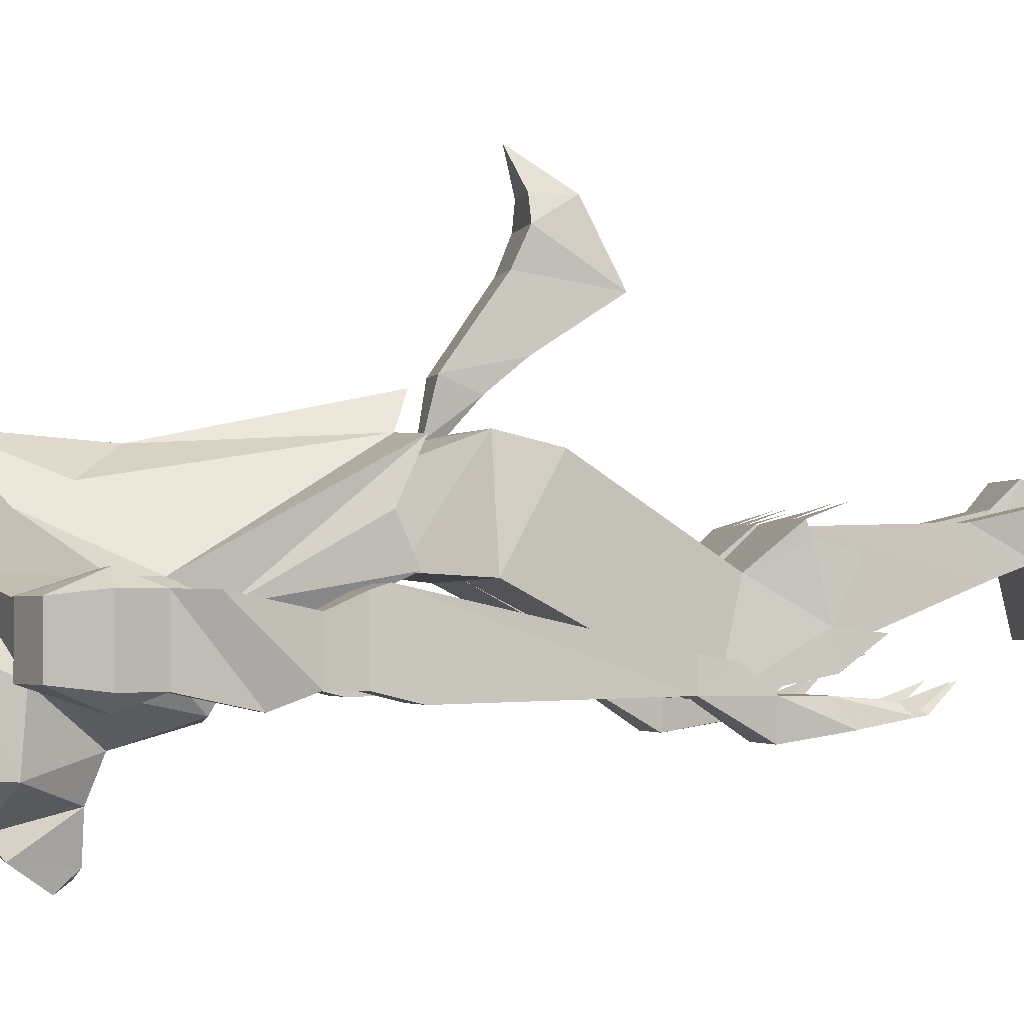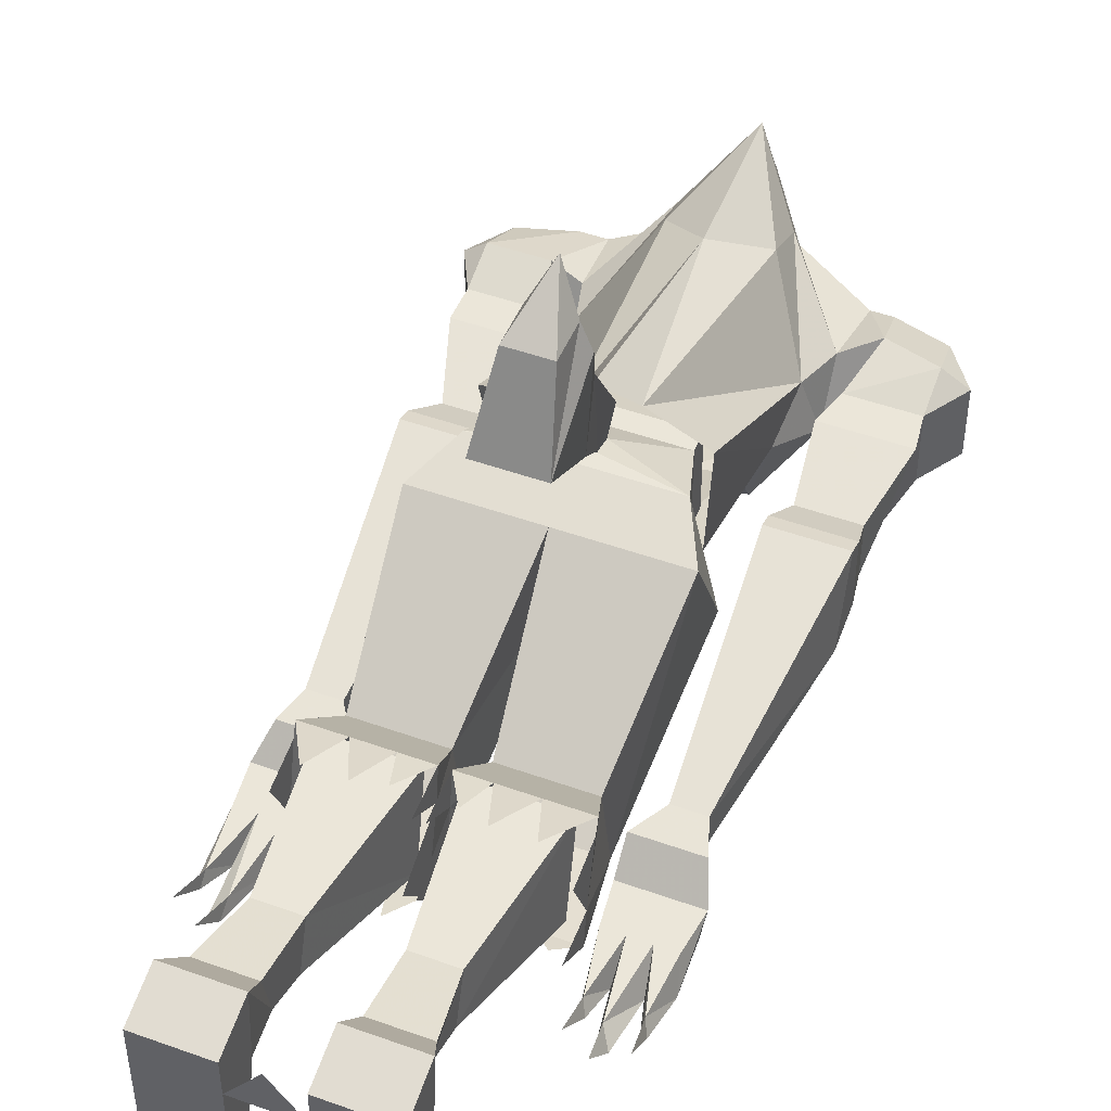
<metadata>
{"format":"obj","ext":"obj","renderer":"f3d","projection":"perspective","resolution":1024,"background":"white","views":[{"elev":-2.4,"azim":75.6,"up":"+Z"},{"elev":48.1,"azim":-158.1,"up":"+Z"}]}
</metadata>
<code>
v 0.04688 0 -0.01562
v -0.04688 0 -0.01562
v 0 0 0.04688
v 0.0625 -1.234 -0.2656
v -0.0625 -1.234 -0.2656
v 0 -1.125 -0.2266
v 0.05469 -1.125 -0.2344
v 0.1016 -1.125 -0.2266
v 0.1719 -1.312 -0.1875
v 0.125 -1.328 -0.1875
v 0.125 -1.336 -0.2969
v 0.05469 -1.258 -0.3281
v -0.04688 -1.258 -0.3281
v -0.125 -1.336 -0.2969
v -0.125 -1.328 -0.1875
v -0.1719 -1.312 -0.1875
v -0.1016 -1.125 -0.2266
v -0.05469 -1.125 -0.2344
v 0 -1.086 -0.1562
v 0.0625 -1.086 -0.1641
v 0.1094 -1.086 -0.1562
v 0.1406 -1.109 -0.1016
v 0.1641 -1.195 -0.1562
v 0.1875 -1.195 -0.1953
v 0.2109 -1.258 -0.2188
v 0.2109 -1.352 -0.1875
v 0.2109 -1.352 -0.09375
v 0.1719 -1.352 -0.09375
v 0.05469 -1.398 -0.0625
v 0.09375 -1.391 -0.1562
v 0.09375 -1.398 -0.2969
v 0.02344 -1.367 -0.3594
v 0.03906 -1.344 -0.3906
v 0.03125 -1.258 -0.3984
v -0.03125 -1.258 -0.3984
v -0.03906 -1.344 -0.3906
v -0.02344 -1.367 -0.3594
v -0.09375 -1.398 -0.2969
v -0.09375 -1.391 -0.1562
v -0.0625 -1.398 -0.0625
v -0.1719 -1.352 -0.09375
v -0.2031 -1.352 -0.09375
v -0.2031 -1.352 -0.1875
v -0.2031 -1.258 -0.2188
v -0.1875 -1.195 -0.1953
v -0.1641 -1.195 -0.1562
v -0.1328 -1.102 -0.1094
v -0.09375 -1.086 -0.1562
v -0.04688 -1.086 -0.1641
v 0.007812 -0.8984 -0.08594
v 0.03125 -0.8984 -0.08594
v 0.1094 -0.9219 -0.07031
v 0.1484 -0.8906 -0.0625
v 0.1562 -0.9219 0.007812
v 0.1484 -0.8828 0.09375
v 0.1484 -1.18 -0.07031
v 0.1641 -1.242 -0.07031
v 0.2109 -1.258 -0.0625
v 0.1875 -1.195 -0.08594
v 0.1719 -1.141 -0.08594
v 0.2031 -1.086 -0.2188
v 0.2969 -1.195 -0.1953
v 0.2969 -1.258 -0.2188
v 0.2891 -1.328 -0.1875
v 0.2891 -1.328 -0.09375
v 0.2969 -1.258 -0.0625
v 0.07812 -1.344 0.007812
v 0 -1.414 0.1016
v 0 -1.461 0.01562
v 0 -1.492 -0.03906
v 0.03125 -1.453 -0.1562
v 0.0625 -1.43 -0.2656
v 0.08594 -1.453 -0.2891
v 0.1094 -1.43 -0.3125
v 0.03125 -1.43 -0.3281
v 0.03125 -1.391 -0.375
v -0.03125 -1.391 -0.375
v -0.02344 -1.289 -0.4297
v 0.02344 -1.289 -0.4297
v 0.007812 -1.266 -0.4141
v -0.01562 -1.266 -0.4141
v 0.07031 -1.273 0.03906
v -0.1641 -1.242 -0.07031
v -0.1406 -1.18 -0.07031
v -0.1328 -0.8828 0.09375
v -0.125 -0.8828 -0.07031
v -0.07812 -0.9141 -0.07812
v -0.02344 -0.8594 -0.07812
v -0.2109 -1.281 -0.0625
v -0.2812 -1.328 -0.09375
v -0.2812 -1.328 -0.1875
v -0.2891 -1.258 -0.2188
v -0.2891 -1.195 -0.1953
v -0.2188 -1.086 -0.2188
v -0.1719 -1.141 -0.08594
v -0.1875 -1.195 -0.08594
v 0 -1.211 0.08594
v -0.07031 -1.273 0.03906
v -0.07031 -1.344 0.007812
v -0.03125 -1.453 -0.1562
v -0.0625 -1.43 -0.2656
v -0.03125 -1.43 -0.3281
v 0.0625 -1.453 -0.3281
v 0.1562 -1.445 -0.3281
v -0.03906 -0.9062 0.1094
v -0.07031 -1.453 -0.2891
v -0.07031 -1.453 -0.3281
v -0.1094 -1.438 -0.3125
v -0.1641 -1.445 -0.3281
v 0.07031 -1.375 -0.3281
v 0.05469 -1.383 -0.3203
v 0.02344 -1.367 -0.3516
v 0.07812 -1.391 -0.3203
v 0 -1.273 -0.4219
v -0.02344 -1.367 -0.3516
v -0.05469 -1.383 -0.3203
v -0.07031 -1.375 -0.3281
v -0.07812 -1.391 -0.3203
v 0.03906 -0.8984 0.1016
v 0.007812 -0.875 0.1562
v -0.03906 -0.7578 0.2969
v 0.03906 -0.7578 0.2969
v 0.04688 -0.7344 0.3516
v -0.04688 -0.7344 0.3516
v -0.03906 -0.7344 0.1953
v -0.03125 -0.7891 0.1484
v -0.03125 -0.8438 0.1719
v 0.03125 -0.8438 0.1719
v 0.03906 -0.7344 0.1953
v 0.04688 -0.6172 0.2734
v 0.03125 -0.6719 0.3906
v 0.03125 -0.7344 0.3906
v -0.03125 -0.7344 0.3906
v -0.04688 -0.6172 0.2734
v 0.03125 -0.7891 0.1484
v 0.01562 -0.8281 0.1016
v -0.01562 -0.8281 0.1016
v -0.01562 -0.8594 0.09375
v 0.01562 -0.8594 0.09375
v -0.03125 -0.6719 0.3906
v 0 -0.7578 0.4531
v 0.1328 -0.8047 0.1016
v -0.1328 -0.8047 0.1016
v -0.1016 -0.9062 0.0625
v 0.1016 -0.9062 0.0625
v 0.1016 -0.9062 -0.0625
v 0.1719 -0.8047 -0.07031
v 0.1719 -0.7266 0.07812
v 0 -0.7266 0.07812
v -0.1719 -0.7266 0.07812
v -0.1719 -0.8047 -0.07031
v -0.1016 -0.9062 -0.0625
v -0.1016 -0.9375 -0.0625
v -0.1016 -0.9375 0.0625
v 0.1016 -0.9375 0.0625
v 0.1016 -0.9375 -0.0625
v 0 -0.8047 -0.07031
v 0.1484 -0.5391 -0.2109
v 0.1484 -0.5078 -0.0625
v 0.02344 -0.5078 -0.0625
v -0.02344 -0.5078 -0.0625
v -0.1484 -0.5078 -0.0625
v -0.1484 -0.5391 -0.2109
v 0.07812 -1.117 -0.01562
v 0.0625 -1.031 -0.08594
v -0.07812 -1.117 -0.01562
v -0.0625 -1.031 -0.08594
v 0.007812 -0.3984 -0.1797
v 0.03906 -0.3438 -0.1641
v 0.05469 -0.3984 -0.1797
v 0.02344 -0.5391 -0.2109
v 0.007812 -0.4297 -0.05469
v 0.007812 -0.3359 -0.1016
v 0.08594 -0.3281 -0.1562
v 0.1172 -0.3984 -0.1797
v 0.007812 -0.4375 0
v 0.007812 -0.3672 -0.007812
v 0.1406 -0.375 -0.1719
v 0.1719 -0.3984 -0.1797
v 0.1719 -0.4062 -0.125
v 0.1719 -0.4297 -0.02344
v 0.1719 -0.4375 0
v 0.1094 -0.4375 0
v 0.05469 -0.4375 0
v 0.03906 -0.3828 0.01562
v 0.1719 -0.3359 -0.1328
v 0.1719 -0.3672 -0.03906
v 0.1328 -0.3672 0.02344
v 0.07812 -0.3672 0.02344
v 0.1484 -0.4375 -0.007812
v 0.1172 -0.2109 0
v 0.05469 -0.2109 0
v 0.02344 -0.4375 -0.007812
v 0.02344 -0.4062 -0.1562
v 0.05469 -0.1875 -0.07031
v 0.1172 -0.1875 -0.07031
v 0.1484 -0.4062 -0.1562
v 0.1172 -0.125 -0.04688
v 0.1328 -0.1094 0.02344
v 0.05469 -0.1094 0.02344
v 0.05469 -0.125 -0.04688
v 0.04688 0 0.03906
v 0.1484 0 0.03906
v 0.1484 0 -0.125
v 0.04688 0 -0.125
v 0.04688 -0.0625 -0.03906
v 0.04688 -0.07031 0.0625
v 0.1484 -0.07031 0.0625
v 0.1484 -0.0625 -0.03906
v 0.1484 -0.03906 -0.1406
v 0.04688 -0.03906 -0.1406
v -0.1484 0 0.03906
v -0.04688 0 0.03906
v -0.04688 0 -0.125
v -0.1484 0 -0.125
v -0.1484 -0.0625 -0.03906
v -0.1484 -0.07031 0.0625
v -0.04688 -0.07031 0.0625
v -0.04688 -0.0625 -0.03906
v -0.04688 -0.03906 -0.1406
v -0.1484 -0.03906 -0.1406
v -0.05469 -0.125 -0.04688
v -0.1172 -0.125 -0.04688
v -0.1328 -0.1094 0.02344
v -0.05469 -0.1094 0.02344
v -0.05469 -0.2109 0
v -0.1172 -0.2109 0
v -0.1484 -0.4375 -0.007812
v -0.02344 -0.4375 -0.007812
v -0.02344 -0.4062 -0.1562
v -0.05469 -0.1875 -0.07031
v -0.1172 -0.1875 -0.07031
v -0.1484 -0.4062 -0.1562
v -0.05469 -0.3984 -0.1797
v -0.03906 -0.3438 -0.1641
v -0.007812 -0.3984 -0.1797
v -0.02344 -0.5391 -0.2109
v -0.1172 -0.3984 -0.1797
v -0.08594 -0.3281 -0.1562
v -0.1719 -0.3984 -0.1797
v -0.1406 -0.375 -0.1719
v -0.1719 -0.4062 -0.125
v -0.1719 -0.3359 -0.1328
v -0.1719 -0.4297 -0.02344
v -0.1719 -0.3672 -0.03906
v -0.1719 -0.4375 0
v -0.1094 -0.4375 0
v -0.1328 -0.3672 0.02344
v -0.05469 -0.4375 0
v -0.07812 -0.3672 0.02344
v -0.007812 -0.4375 0
v -0.03906 -0.3828 0.01562
v -0.007812 -0.4297 -0.05469
v -0.007812 -0.3672 -0.007812
v -0.007812 -0.3359 -0.1016
v -0.1641 -0.5469 -0.1641
v -0.1953 -0.5938 -0.1562
v -0.1953 -0.5938 -0.2031
v -0.1641 -0.5078 -0.2031
v -0.2578 -0.5469 -0.1641
v -0.2422 -0.5938 -0.1562
v -0.2812 -0.9531 -0.07812
v -0.1719 -0.9531 -0.07812
v -0.1719 -0.9141 -0.2109
v -0.2422 -0.5938 -0.2031
v -0.2656 -0.5078 -0.2578
v -0.1719 -0.5078 -0.2578
v -0.1797 -0.4141 -0.2422
v -0.1719 -0.4453 -0.2031
v -0.2031 -0.4453 -0.2031
v -0.2344 -0.4453 -0.2031
v -0.2734 -0.5078 -0.2031
v -0.2812 -0.9141 -0.2109
v -0.2812 -0.9766 -0.1953
v -0.2812 -0.9766 -0.08594
v -0.1719 -0.9766 -0.08594
v -0.1719 -0.9766 -0.1953
v -0.2734 -0.4141 -0.2422
v -0.2422 -0.3984 -0.2422
v -0.2031 -0.3984 -0.2422
v -0.1953 -0.3438 -0.2266
v -0.1875 -0.3438 -0.2266
v -0.1875 -0.3594 -0.2109
v -0.2188 -0.3125 -0.2266
v -0.2188 -0.3359 -0.2109
v -0.2578 -0.3438 -0.2266
v -0.2578 -0.3594 -0.2109
v -0.2656 -0.4453 -0.2031
v -0.2656 -0.3438 -0.2266
v -0.2656 -0.2969 -0.1875
v 0.2969 -1.195 -0.08594
v 0.3281 -1.258 -0.08594
v 0.3281 -1.258 -0.1953
v 0.2969 -1.141 -0.08594
v 0.2578 -1.023 -0.1094
v 0.1875 -1.023 -0.1094
v 0.1875 -1.023 -0.1953
v 0.2578 -1.086 -0.2188
v 0.2578 -1.023 -0.1953
v 0.2812 -0.9766 -0.1953
v 0.2812 -0.9766 -0.08594
v 0.1719 -0.9766 -0.08594
v 0.1719 -0.9766 -0.1953
v -0.3281 -1.258 -0.1953
v -0.3281 -1.258 -0.08594
v -0.2891 -1.195 -0.08594
v -0.2891 -1.258 -0.0625
v -0.2969 -1.141 -0.08594
v -0.2578 -1.086 -0.2188
v -0.1875 -1.023 -0.1953
v -0.1875 -1.023 -0.1094
v -0.2734 -1.023 -0.1094
v -0.2734 -1.023 -0.1953
v 0.1719 -0.9141 -0.2109
v 0.2812 -0.9141 -0.2109
v 0.2812 -0.9531 -0.07812
v 0.1719 -0.9531 -0.07812
v 0.1953 -0.5938 -0.1562
v 0.1953 -0.5938 -0.2031
v 0.2422 -0.5938 -0.2031
v 0.2422 -0.5938 -0.1562
v 0.2578 -0.5469 -0.1641
v 0.1641 -0.5469 -0.1641
v 0.1641 -0.5078 -0.2031
v 0.1719 -0.5078 -0.2578
v 0.2656 -0.5078 -0.2578
v 0.2734 -0.5078 -0.2031
v -0.1875 -0.2969 -0.1875
v -0.2344 -0.3125 -0.2266
v -0.2266 -0.2734 -0.1875
v 0.1797 -0.4141 -0.2422
v 0.1719 -0.4453 -0.2031
v 0.1875 -0.3594 -0.2109
v 0.1875 -0.3438 -0.2266
v 0.2031 -0.3984 -0.2422
v 0.2422 -0.3984 -0.2422
v 0.2734 -0.4141 -0.2422
v 0.2656 -0.4453 -0.2031
v 0.2344 -0.4453 -0.2031
v 0.2578 -0.3594 -0.2109
v 0.2344 -0.3125 -0.2266
v 0.2188 -0.3359 -0.2109
v 0.2031 -0.4453 -0.2031
v 0.1953 -0.3438 -0.2266
v 0.1875 -0.2969 -0.1875
v 0.2188 -0.3125 -0.2266
v 0.2266 -0.2734 -0.1875
v 0.2656 -0.3438 -0.2266
v 0.2656 -0.2969 -0.1875
v 0.2578 -0.3438 -0.2266
f 1 2 3
f 4 5 6
f 4 10 11
f 4 11 12
f 4 12 13
f 4 13 5
f 5 13 14
f 5 14 15
f 6 18 19
f 6 19 7
f 7 19 20
f 7 20 21
f 7 21 8
f 8 21 22
f 8 22 23
f 9 23 24
f 9 24 25
f 12 34 35
f 12 35 13
f 16 44 45
f 16 45 46
f 17 46 47
f 17 47 48
f 17 48 18
f 18 48 49
f 18 49 19
f 19 49 50
f 19 50 20
f 22 56 23
f 23 56 57
f 23 57 58
f 23 58 59
f 23 59 24
f 24 62 63
f 24 63 25
f 31 76 32
f 32 76 77
f 32 77 37
f 34 80 35
f 35 80 81
f 56 82 67
f 56 67 57
f 46 83 84
f 46 84 47
f 44 92 93
f 44 93 45
f 45 96 46
f 46 96 89
f 46 89 83
f 83 99 84
f 84 99 98
f 38 37 77
f 144 152 153
f 144 153 154
f 144 154 155
f 144 155 145
f 145 155 156
f 145 156 146
f 146 156 152
f 156 153 152
f 153 156 154
f 154 156 155
f 256 259 260
f 256 260 261
f 256 261 257
f 257 261 262
f 257 262 263
f 257 263 258
f 258 263 264
f 259 269 270
f 259 270 271
f 259 271 272
f 259 272 260
f 261 265 273
f 261 273 262
f 262 275 263
f 263 275 276
f 269 283 270
f 270 285 271
f 271 287 288
f 271 288 272
f 62 291 292
f 62 292 293
f 62 293 63
f 66 292 291
f 66 291 58
f 58 291 59
f 60 294 295
f 60 295 296
f 60 296 61
f 61 296 297
f 61 297 298
f 294 298 299
f 294 299 295
f 295 301 296
f 296 301 302
f 297 299 298
f 304 305 306
f 304 306 93
f 304 93 92
f 305 307 306
f 306 307 96
f 94 309 310
f 94 310 311
f 94 311 95
f 95 311 312
f 95 312 308
f 307 89 96
f 309 313 310
f 311 276 312
f 312 276 275
f 312 313 308
f 308 313 309
f 301 316 302
f 302 316 317
f 314 317 318
f 314 318 319
f 315 320 316
f 316 320 321
f 316 321 317
f 317 321 318
f 318 321 322
f 318 322 323
f 286 290 289
f 286 289 287
f 281 282 328
f 282 281 283
f 284 330 329
f 284 329 285
f 327 338 339
f 327 339 324
f 327 324 323
f 327 323 322
f 339 338 340
f 339 342 343
f 339 343 324
f 324 343 332
f 332 343 333
f 4 6 7
f 4 7 8
f 4 8 9
f 4 9 10
f 5 15 16
f 5 16 17
f 5 17 18
f 5 18 6
f 8 23 9
f 9 25 26
f 10 30 11
f 11 30 31
f 11 31 32
f 11 32 12
f 12 32 33
f 12 33 34
f 13 35 36
f 13 36 37
f 13 37 14
f 14 37 38
f 14 38 39
f 14 39 15
f 16 43 44
f 16 46 17
f 20 50 51
f 20 51 52
f 20 52 21
f 21 52 53
f 21 53 22
f 22 53 54
f 22 54 55
f 22 55 56
f 24 59 60
f 24 60 61
f 24 61 62
f 25 63 64
f 25 64 26
f 27 65 66
f 27 66 58
f 27 58 28
f 28 58 57
f 28 57 29
f 29 57 67
f 31 72 73
f 31 73 74
f 33 79 34
f 34 79 80
f 35 81 78
f 35 78 36
f 47 84 85
f 47 85 86
f 47 86 48
f 48 86 87
f 48 87 49
f 49 87 88
f 49 88 50
f 40 83 41
f 41 83 89
f 41 89 42
f 42 89 90
f 43 91 92
f 43 92 44
f 45 93 94
f 45 94 95
f 45 95 96
f 72 75 73
f 73 75 103
f 73 104 74
f 84 98 105
f 84 105 85
f 46 17 16
f 101 38 106
f 101 106 102
f 102 106 107
f 109 106 108
f 108 106 38
f 79 78 81
f 79 81 80
f 56 55 119
f 56 119 82
f 83 40 99
f 121 124 125
f 121 125 126
f 121 126 127
f 122 128 129
f 122 129 130
f 122 130 123
f 123 130 131
f 123 131 132
f 124 133 134
f 124 134 125
f 125 134 129
f 125 129 135
f 125 135 126
f 126 135 136
f 126 136 137
f 126 137 127
f 127 137 138
f 128 139 135
f 128 135 129
f 129 134 130
f 130 134 140
f 130 140 131
f 131 140 141
f 131 141 132
f 133 141 140
f 133 140 134
f 135 139 136
f 164 165 156
f 164 156 155
f 164 155 166
f 166 155 154
f 166 154 167
f 167 154 153
f 167 153 165
f 165 153 156
f 190 191 192
f 190 192 193
f 193 192 194
f 194 192 195
f 194 195 196
f 194 196 197
f 197 196 190
f 190 196 191
f 191 196 198
f 191 198 199
f 191 199 200
f 191 200 192
f 192 200 201
f 192 201 195
f 195 201 198
f 195 198 196
f 202 203 204
f 202 204 205
f 202 205 206
f 202 206 207
f 202 207 203
f 203 207 208
f 203 208 209
f 203 209 204
f 204 209 210
f 204 210 211
f 204 211 205
f 205 211 206
f 206 211 210
f 206 210 209
f 206 209 201
f 206 201 207
f 207 201 200
f 207 200 208
f 208 200 199
f 208 199 198
f 208 198 209
f 209 198 201
f 212 213 214
f 212 214 215
f 212 215 216
f 212 216 217
f 212 217 218
f 212 218 213
f 213 218 219
f 213 219 214
f 214 219 220
f 214 220 215
f 215 220 221
f 215 221 216
f 216 221 219
f 216 219 222
f 216 222 223
f 216 223 217
f 217 223 224
f 217 224 225
f 217 225 218
f 218 225 222
f 218 222 219
f 226 227 228
f 226 228 229
f 226 229 230
f 226 230 231
f 226 231 222
f 226 222 225
f 226 225 227
f 227 225 224
f 227 224 223
f 227 223 232
f 227 232 228
f 228 232 233
f 233 232 230
f 230 232 231
f 231 232 223
f 231 223 222
f 219 221 220
f 256 257 258
f 256 258 259
f 258 264 265
f 258 265 266
f 258 266 267
f 258 267 259
f 259 267 268
f 259 268 269
f 260 272 265
f 260 265 261
f 262 273 274
f 262 274 275
f 263 276 264
f 264 276 277
f 264 277 273
f 264 273 265
f 266 265 272
f 266 272 278
f 268 282 269
f 269 282 283
f 270 283 280
f 270 280 284
f 270 284 285
f 271 285 279
f 271 279 286
f 271 286 287
f 272 288 278
f 278 288 287
f 278 287 289
f 286 290 287
f 287 290 289
f 63 293 64
f 64 293 65
f 65 293 292
f 65 292 66
f 59 291 294
f 59 294 60
f 61 298 62
f 62 298 291
f 291 298 294
f 295 299 300
f 295 300 301
f 296 302 297
f 297 302 303
f 297 303 299
f 304 92 91
f 304 91 305
f 305 91 90
f 305 90 307
f 306 96 308
f 306 308 309
f 306 309 93
f 93 309 94
f 95 308 96
f 89 307 90
f 310 313 274
f 310 274 277
f 310 277 311
f 311 277 276
f 312 275 313
f 303 300 299
f 300 303 314
f 300 314 315
f 300 315 301
f 301 315 316
f 302 317 303
f 303 317 314
f 314 319 315
f 315 319 320
f 318 323 319
f 319 323 324
f 319 324 325
f 319 325 320
f 320 325 326
f 320 326 327
f 320 327 322
f 320 322 321
f 313 275 274
f 277 274 273
f 283 281 280
f 281 283 328
f 328 283 282
f 285 329 279
f 284 330 285
f 285 330 329
f 331 325 324
f 331 324 332
f 331 332 333
f 331 333 334
f 326 337 327
f 327 337 338
f 339 340 336
f 339 336 341
f 339 341 342
f 333 343 344
f 333 344 345
f 333 345 334
f 335 344 343
f 335 343 342
f 335 342 346
f 341 347 342
f 342 347 346
f 338 337 348
f 338 348 340
f 340 348 349
f 340 349 350
f 340 350 336
f 9 26 27
f 9 27 28
f 9 28 10
f 10 28 29
f 10 29 30
f 15 39 40
f 15 40 41
f 15 41 16
f 16 41 42
f 16 42 43
f 26 64 27
f 27 64 65
f 29 71 30
f 30 71 72
f 30 72 31
f 31 75 76
f 32 37 33
f 33 37 36
f 33 36 78
f 33 78 79
f 42 90 43
f 43 90 91
f 73 103 104
f 40 39 100
f 100 39 101
f 101 39 38
f 102 38 77
f 102 77 75
f 75 77 76
f 109 107 106
f 266 278 279
f 266 279 267
f 267 279 280
f 267 280 268
f 268 280 281
f 268 281 282
f 278 289 279
f 279 289 286
f 286 289 290
f 281 328 282
f 279 329 280
f 280 329 284
f 284 329 330
f 331 334 335
f 331 335 325
f 325 335 336
f 325 336 326
f 326 336 337
f 334 345 344
f 334 344 335
f 335 346 336
f 336 346 341
f 341 346 347
f 336 350 337
f 337 350 348
f 348 350 349
f 29 67 68
f 29 68 69
f 29 69 70
f 29 70 71
f 68 97 98
f 68 98 99
f 68 99 40
f 68 40 69
f 69 40 70
f 70 40 100
f 70 100 71
f 71 100 101
f 71 101 72
f 72 101 102
f 72 102 75
f 82 119 97
f 82 97 68
f 82 68 67
f 97 120 105
f 97 105 98
f 119 120 97
f 121 122 123
f 121 123 124
f 121 127 122
f 122 127 128
f 123 132 124
f 124 132 133
f 127 138 128
f 128 138 139
f 132 141 133
f 31 74 75
f 74 104 103
f 74 103 75
f 102 107 108
f 102 108 38
f 109 108 107
f 110 111 112
f 111 110 113
f 115 116 117
f 117 116 118
f 114 79 78
f 136 139 142
f 136 142 137
f 137 142 143
f 137 143 138
f 138 143 144
f 138 144 139
f 139 144 145
f 139 145 142
f 142 145 146
f 142 146 147
f 142 147 148
f 142 148 149
f 142 149 143
f 143 149 150
f 143 150 151
f 143 151 152
f 143 152 144
f 146 152 157
f 146 157 147
f 147 157 158
f 147 158 148
f 148 158 159
f 148 159 160
f 148 160 149
f 149 160 157
f 149 157 161
f 149 161 150
f 150 161 162
f 150 162 163
f 150 163 151
f 151 163 157
f 151 157 152
f 168 169 170
f 168 170 171
f 168 171 172
f 168 172 173
f 170 174 175
f 170 175 158
f 170 158 171
f 171 158 157
f 171 157 160
f 171 160 172
f 172 160 176
f 172 176 177
f 175 178 179
f 175 179 158
f 158 179 180
f 158 180 159
f 159 180 181
f 159 181 182
f 159 182 183
f 159 183 184
f 159 184 160
f 160 184 176
f 176 184 185
f 179 186 180
f 180 187 181
f 182 188 183
f 183 189 184
f 234 235 236
f 234 236 237
f 234 237 163
f 234 163 238
f 234 238 239
f 240 241 238
f 240 238 163
f 240 163 242
f 240 242 243
f 244 245 242
f 244 242 162
f 244 162 246
f 246 162 247
f 246 247 248
f 249 250 247
f 249 247 161
f 249 161 251
f 249 251 252
f 253 254 251
f 253 251 161
f 253 161 237
f 253 237 236
f 253 236 255
f 237 157 163
f 157 237 161
f 162 242 163
f 247 162 161

</code>
